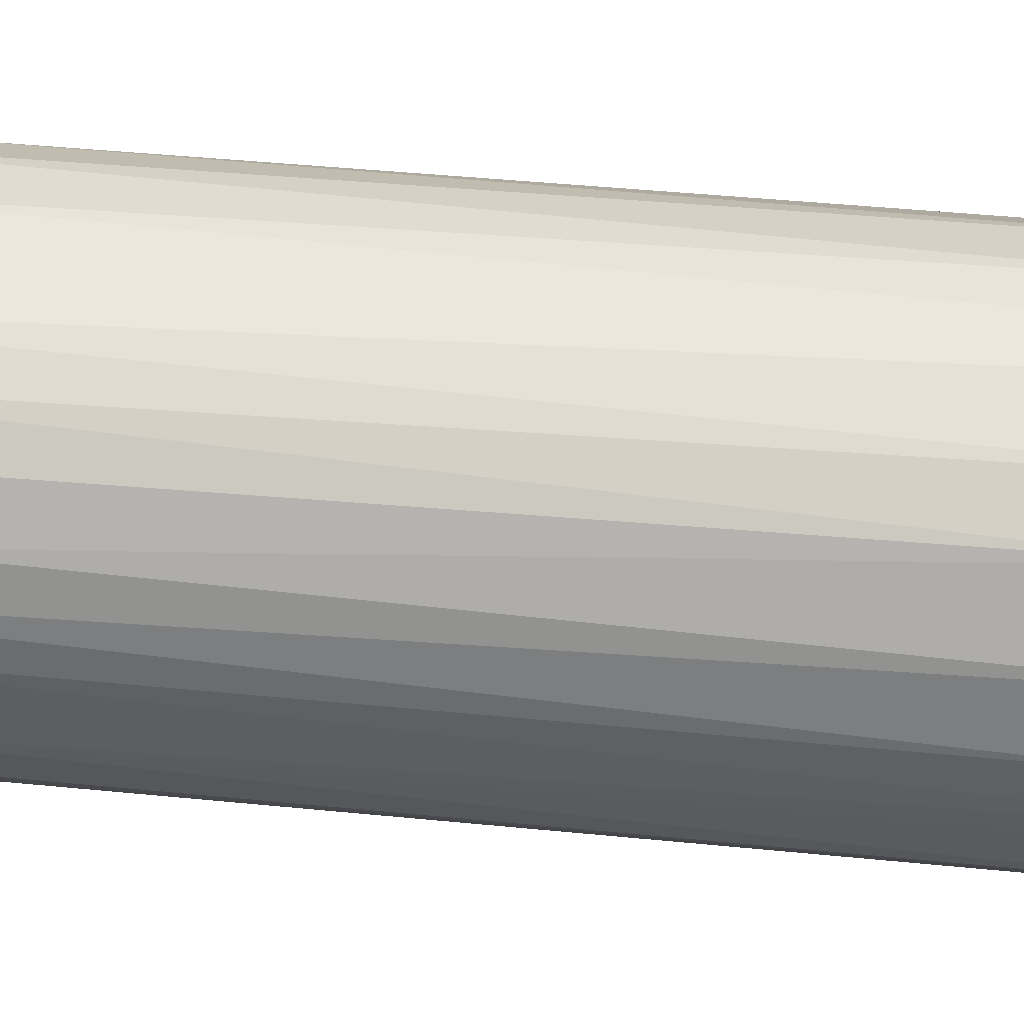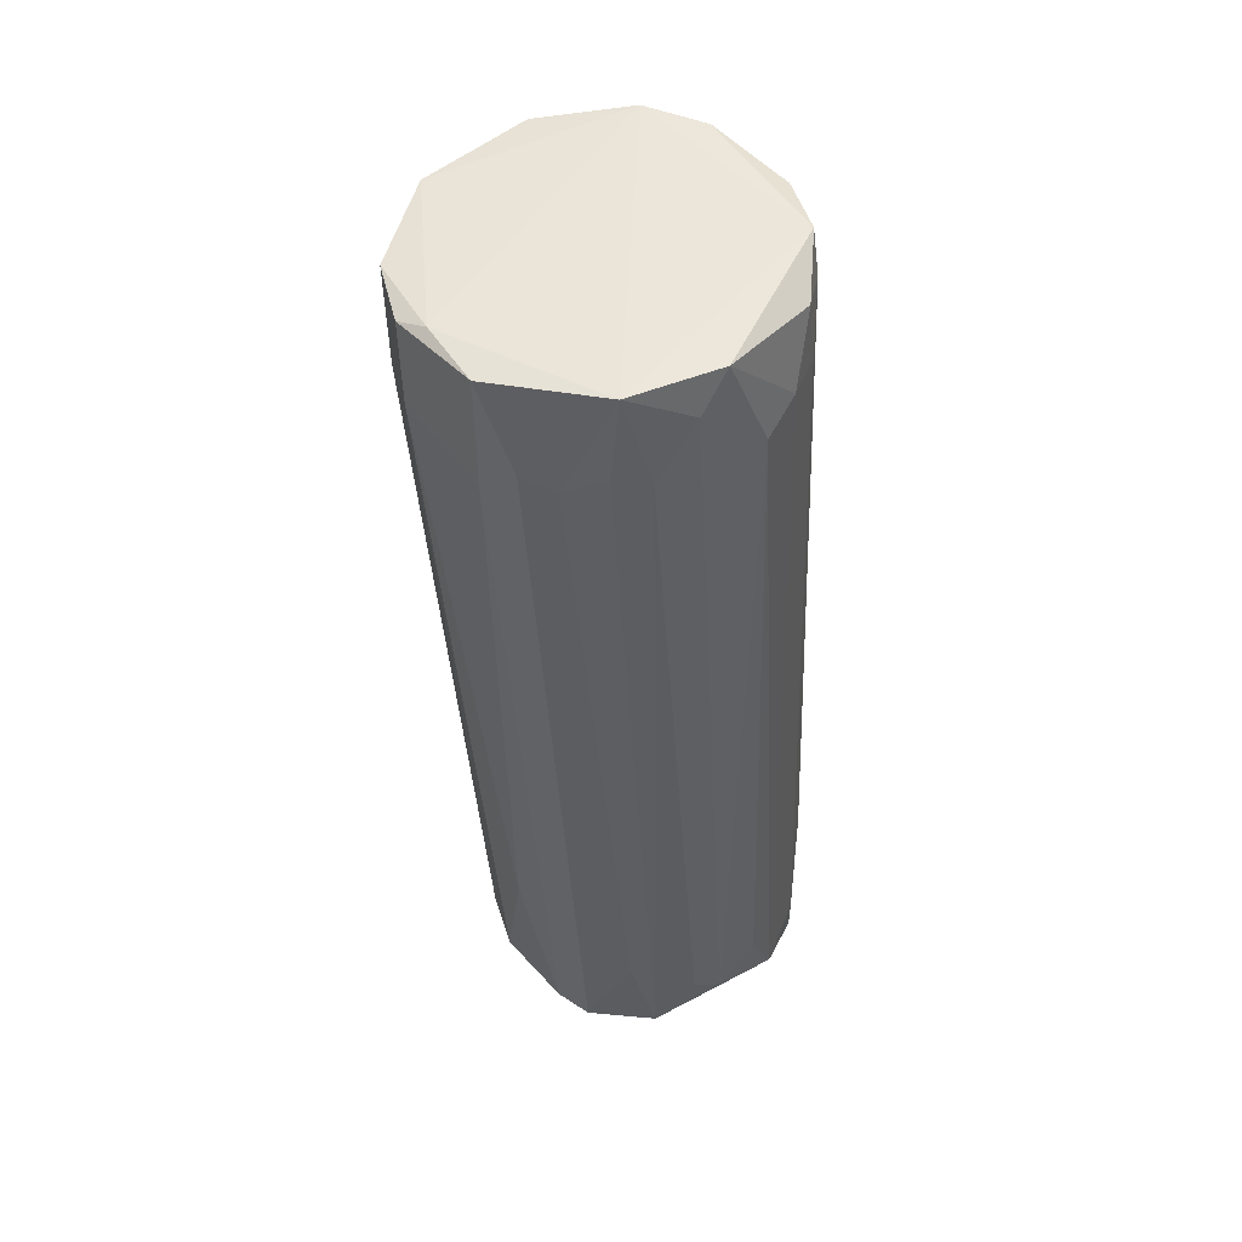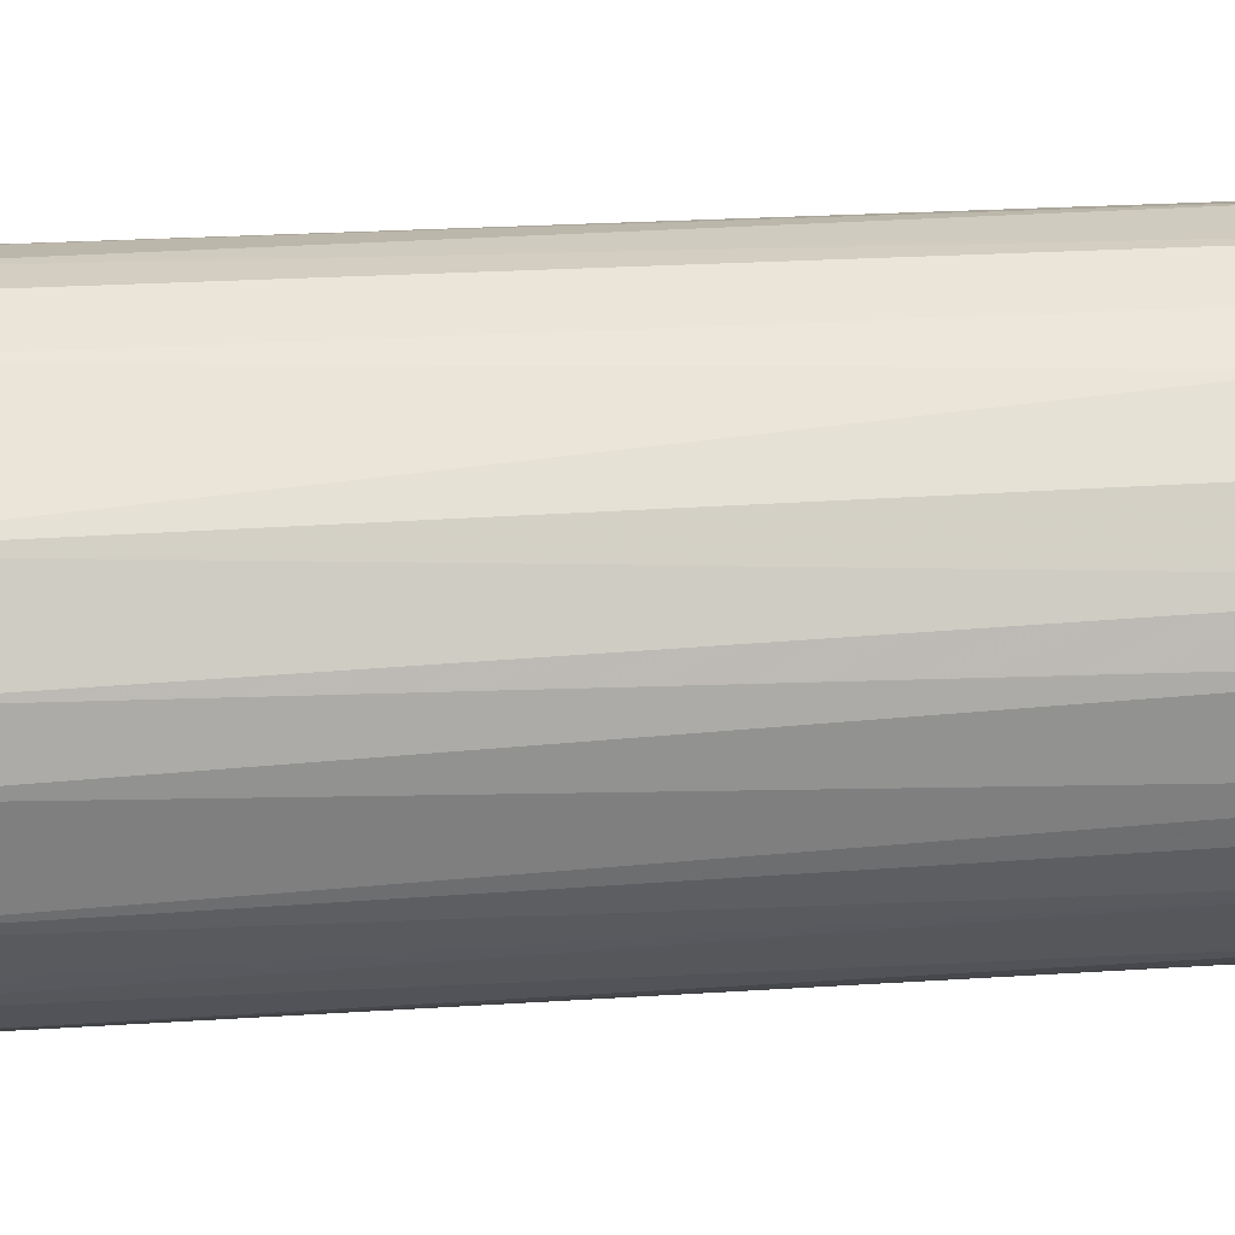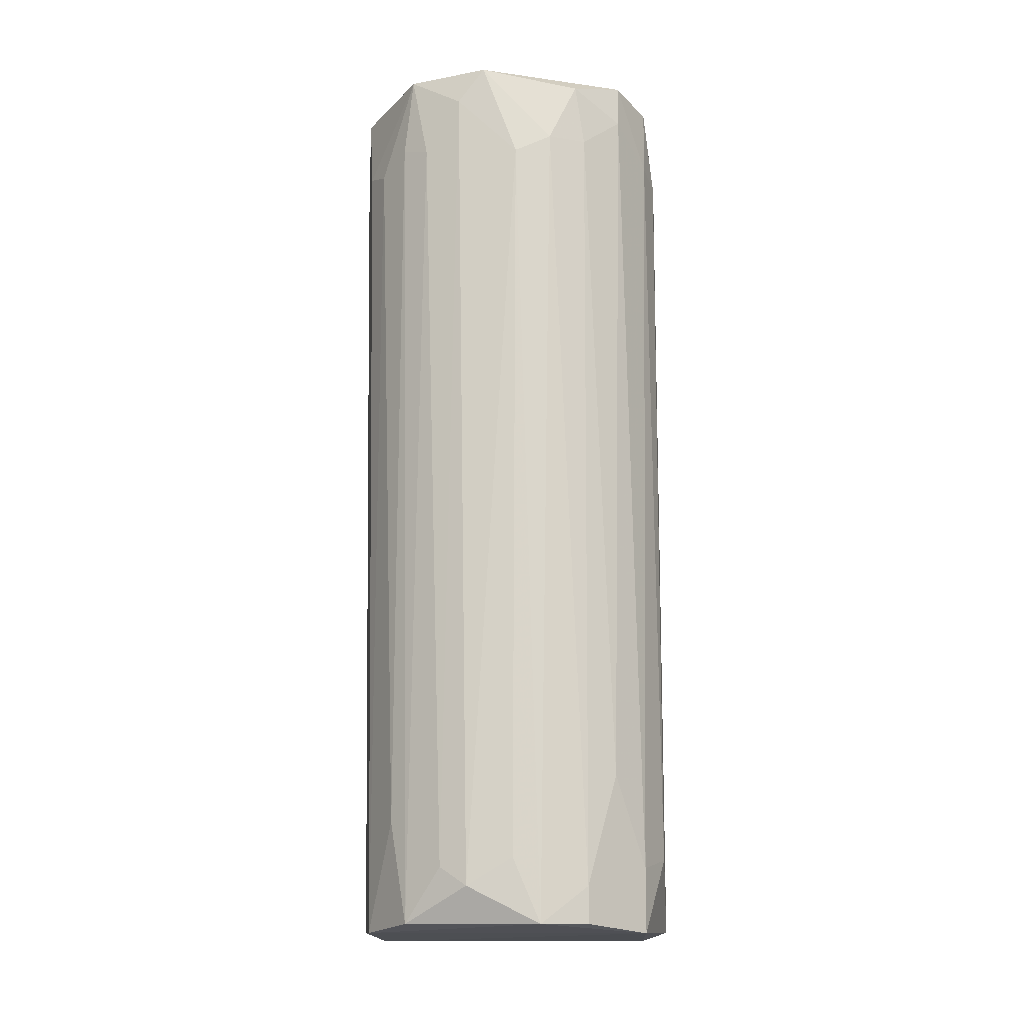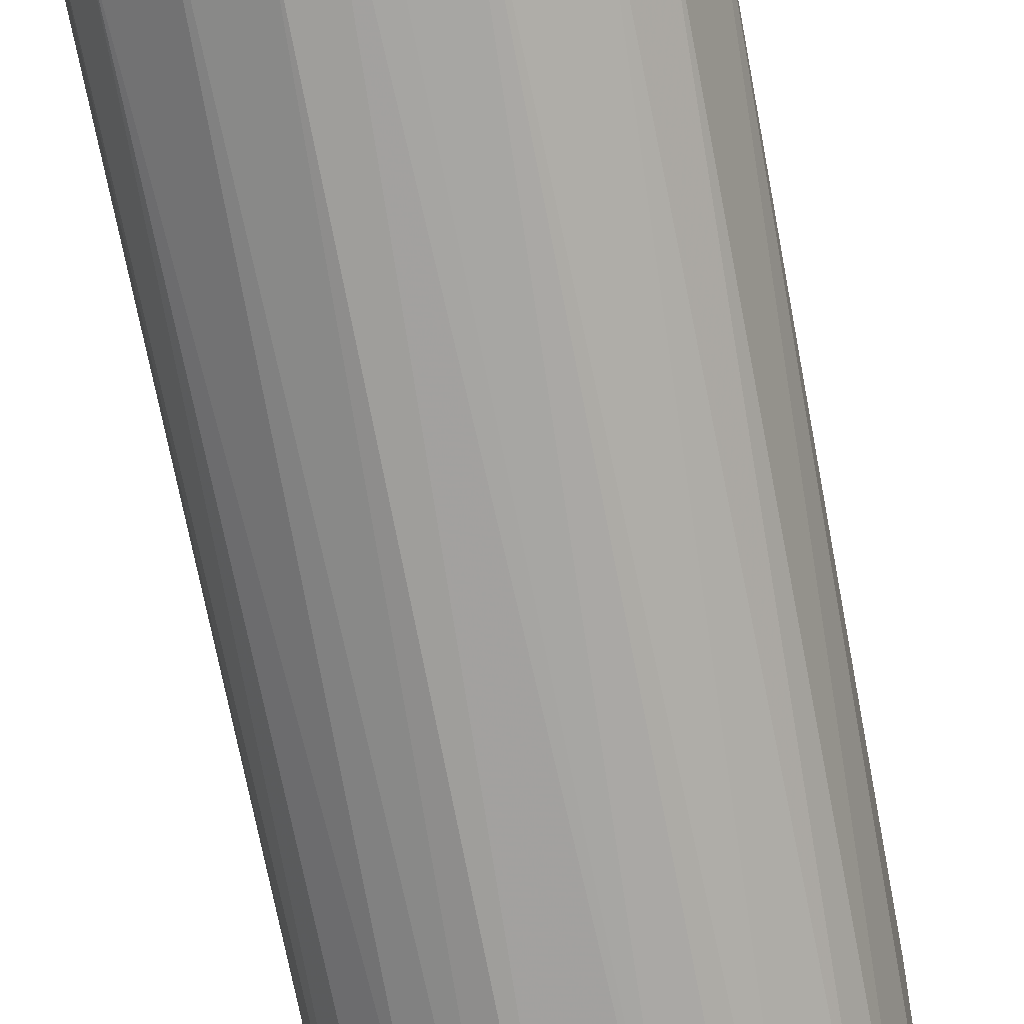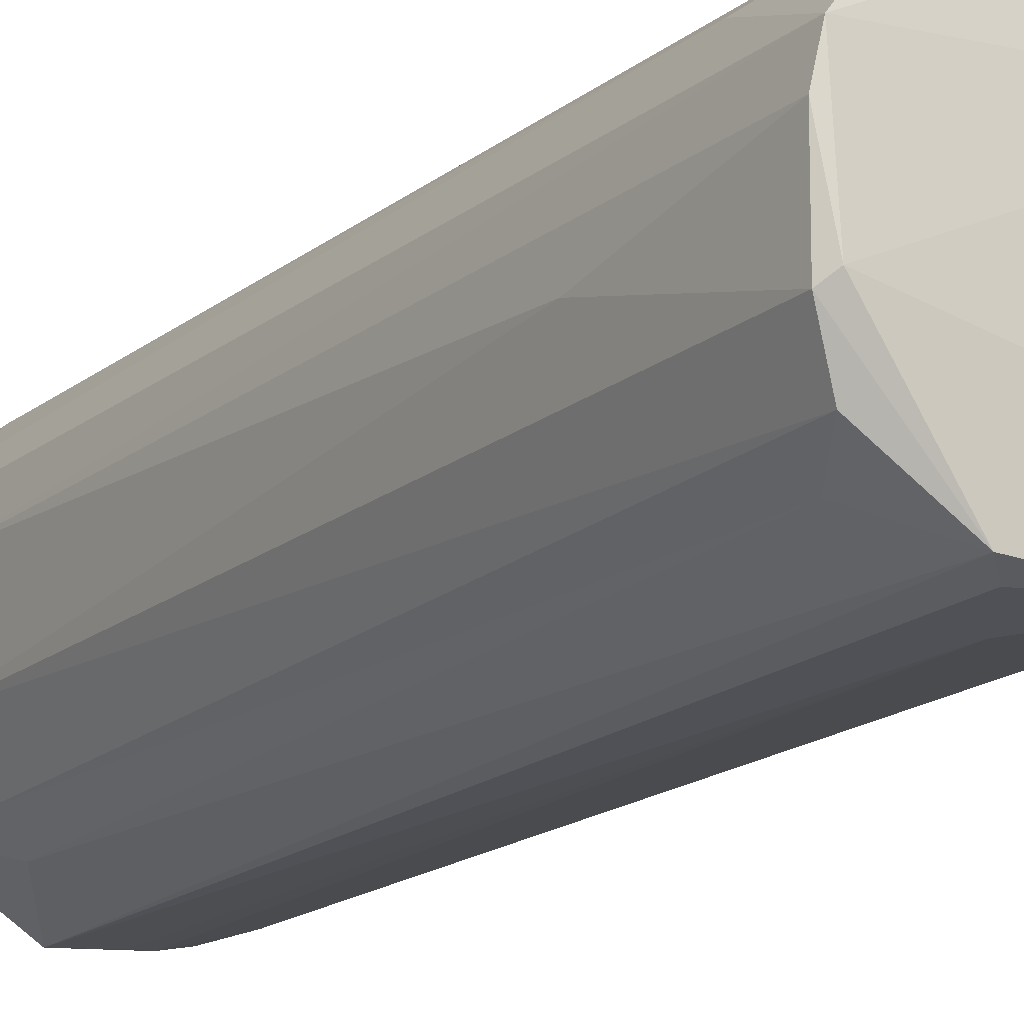
<metadata>
{"format":"obj","ext":"obj","renderer":"f3d","projection":"perspective","resolution":1024,"background":"white","views":[{"elev":-34.3,"azim":-92.5,"up":"+Y"},{"elev":53.4,"azim":139.0,"up":"+Z"},{"elev":-30.9,"azim":90.3,"up":"+Y"},{"elev":-12.7,"azim":-174.6,"up":"+Z"},{"elev":-77.3,"azim":11.6,"up":"+Y"},{"elev":-12.7,"azim":148.0,"up":"+Y"}]}
</metadata>
<code>
v 0.01018 -0.01817 -0.07334
v 0.02145 0.01566 -0.07192
v 0.02145 -0.00125 -0.07334
v 0.02145 -0.01958 0.06904
v 0.02145 -0.01958 0.05213
v 0.02145 0.01284 0.05635
v -0.02083 -0.01112 -0.07334
v -0.02083 -0.01817 0.05213
v -0.02365 -0.01112 0.07045
v -0.02365 -0.006891 -0.06629
v -0.02365 0.002965 0.07045
v -0.02365 -0.01253 0.06058
v -0.02365 0.005783 0.05918
v 0.02568 -0.01112 0.06904
v 0.02568 -0.01112 0.05494
v 0.02568 0.002965 0.05213
v 0.02568 0.002965 0.07045
v 0.02286 0.01001 -0.07192
v 0.02286 -0.002665 -0.07192
v 0.001716 -0.02099 -0.06204
v 0.001716 -0.02946 0.0634
v -0.01943 0.01142 0.07187
v -0.01943 -0.01958 0.07045
v -0.01943 0.01284 0.06482
v 0.01581 0.01706 0.07187
v 0.01299 0.01988 0.05777
v -0.00815 -0.02804 0.06904
v -0.00815 -0.01958 -0.07334
v -0.00815 0.02129 0.05918
v 0.02427 -0.006891 0.07045
v 0.02427 0.002965 -0.04513
v 0.02427 0.008606 0.05777
v 0.003127 0.02129 0.07187
v -0.01802 0.02129 -0.04794
v 0.01722 -0.02381 0.05213
v 0.01722 0.01706 0.05918
v 0.01722 0.02129 -0.05499
v 0.01722 -0.01395 -0.06487
v 0.0144 0.02412 -0.07051
v -0.006739 0.02835 -0.07051
v -0.006739 -0.02804 0.05353
v -0.01378 0.01847 0.05918
v -0.01378 -0.02522 0.06199
v -0.01378 0.02552 -0.06487
v -0.01378 0.02552 -0.07051
v 0.007354 -0.01958 -0.07051
v 0.007354 0.02129 0.06623
v 0.004538 0.02835 -0.06487
v -0.01661 -0.01676 -0.05077
v -0.002512 0.02835 -0.06063
v -0.002512 0.0227 0.05635
v -0.01237 0.01847 0.06904
v -0.01237 -0.01817 -0.07192
v 0.008765 0.02693 -0.06204
v 0.008765 -0.02804 0.06904
v 0.008765 -0.02946 0.06623
v 0.02004 -0.009715 -0.07051
v -0.001101 -0.02946 0.0634
v -0.02224 0.01706 -0.06204
v -0.02224 0.01706 -0.07192
v -0.02507 0.000147 0.05777
v -0.02507 -0.00125 -0.07192
v -0.02507 0.01001 -0.06063
v -0.02507 -0.004068 0.05635
f 42 29 44
f 1 28 7
f 62 60 7
f 58 21 56
f 1 35 56
f 1 19 57
f 48 50 51
f 60 62 63
f 62 61 63
f 21 58 20
f 58 28 20
f 56 21 20
f 56 35 4
f 23 43 27
f 58 56 27
f 7 28 53
f 60 45 40
f 39 2 40
f 2 60 40
f 50 48 40
f 48 39 40
f 51 50 40
f 61 11 13
f 63 61 13
f 17 14 15
f 57 19 15
f 19 31 15
f 14 4 15
f 45 60 34
f 33 52 22
f 25 33 22
f 23 25 22
f 52 24 22
f 13 11 22
f 24 13 22
f 19 1 3
f 60 2 3
f 1 7 3
f 7 60 3
f 43 23 8
f 23 12 8
f 4 35 5
f 57 15 5
f 15 4 5
f 35 1 38
f 1 57 38
f 5 35 38
f 57 5 38
f 62 7 10
f 12 62 10
f 7 8 10
f 8 12 10
f 52 33 29
f 33 51 29
f 51 40 29
f 7 53 49
f 53 43 49
f 43 8 49
f 8 7 49
f 25 17 32
f 6 25 32
f 2 6 32
f 14 17 30
f 17 25 30
f 25 23 30
f 4 14 30
f 33 25 47
f 51 33 47
f 48 51 47
f 25 26 47
f 28 58 41
f 58 27 41
f 27 43 41
f 53 28 41
f 43 53 41
f 2 39 37
f 6 2 37
f 31 19 18
f 19 3 18
f 3 2 18
f 56 4 55
f 23 27 55
f 27 56 55
f 30 23 55
f 4 30 55
f 60 63 59
f 13 24 59
f 63 13 59
f 34 60 59
f 24 34 59
f 25 6 36
f 26 25 36
f 39 26 36
f 37 39 36
f 6 37 36
f 12 23 9
f 11 61 9
f 22 11 9
f 23 22 9
f 62 12 64
f 61 62 64
f 12 9 64
f 9 61 64
f 24 52 42
f 34 24 42
f 52 29 42
f 39 48 54
f 26 39 54
f 48 47 54
f 47 26 54
f 28 1 46
f 1 56 46
f 20 28 46
f 56 20 46
f 17 15 16
f 15 31 16
f 32 17 16
f 2 32 16
f 31 18 16
f 18 2 16
f 40 45 44
f 45 34 44
f 29 40 44
f 34 42 44

</code>
